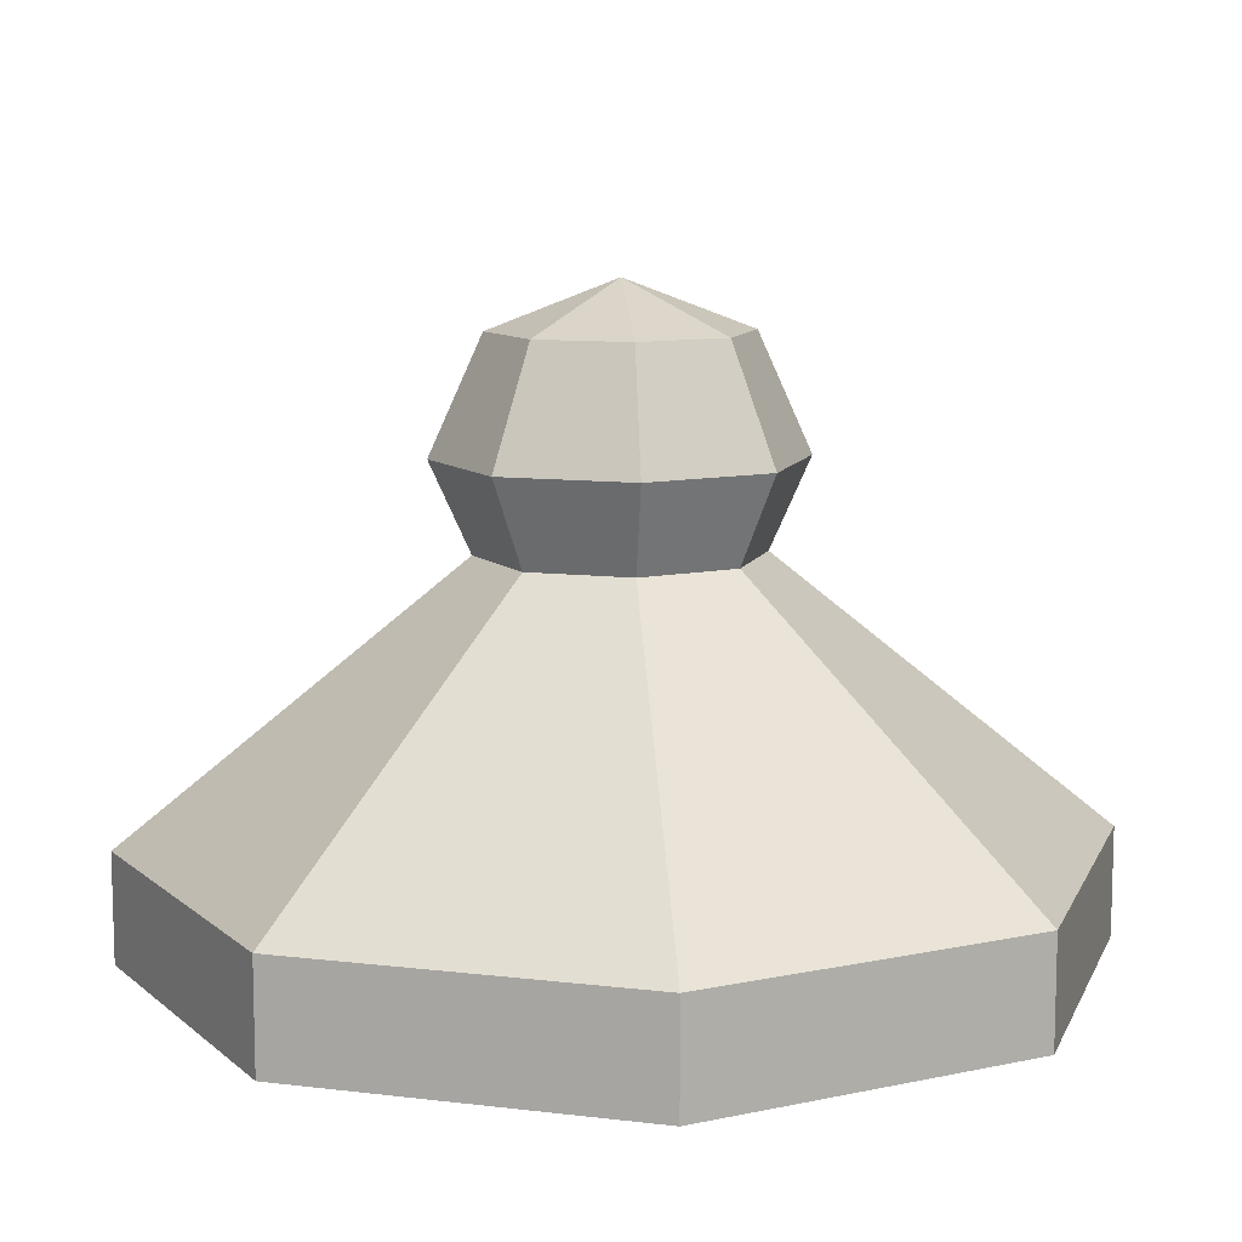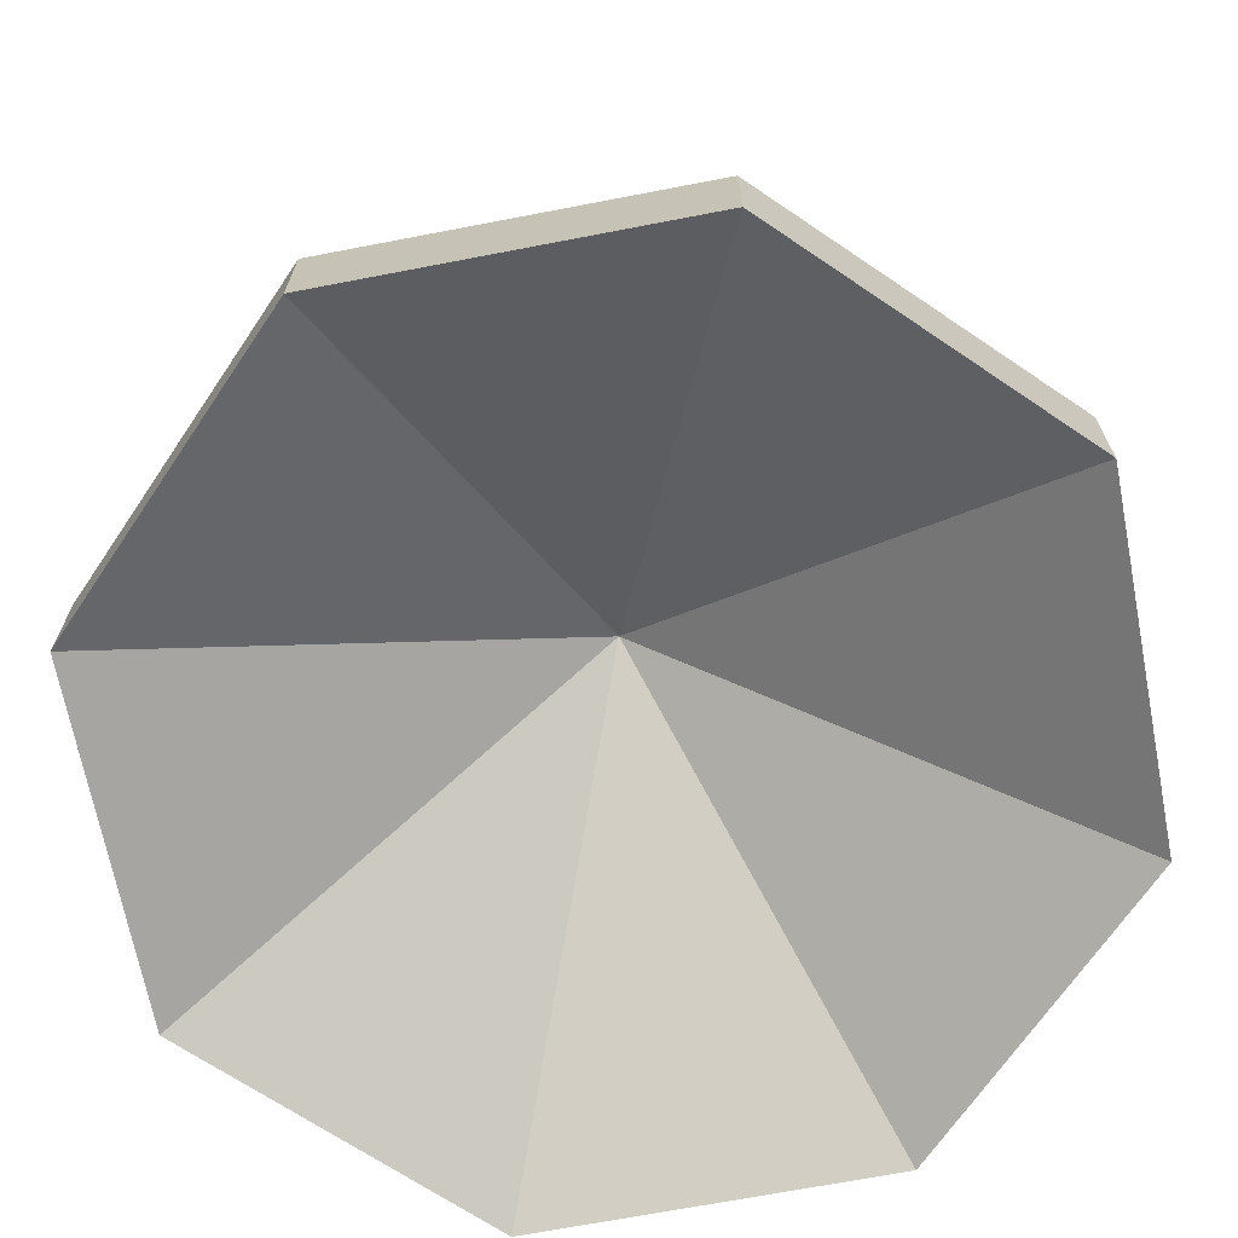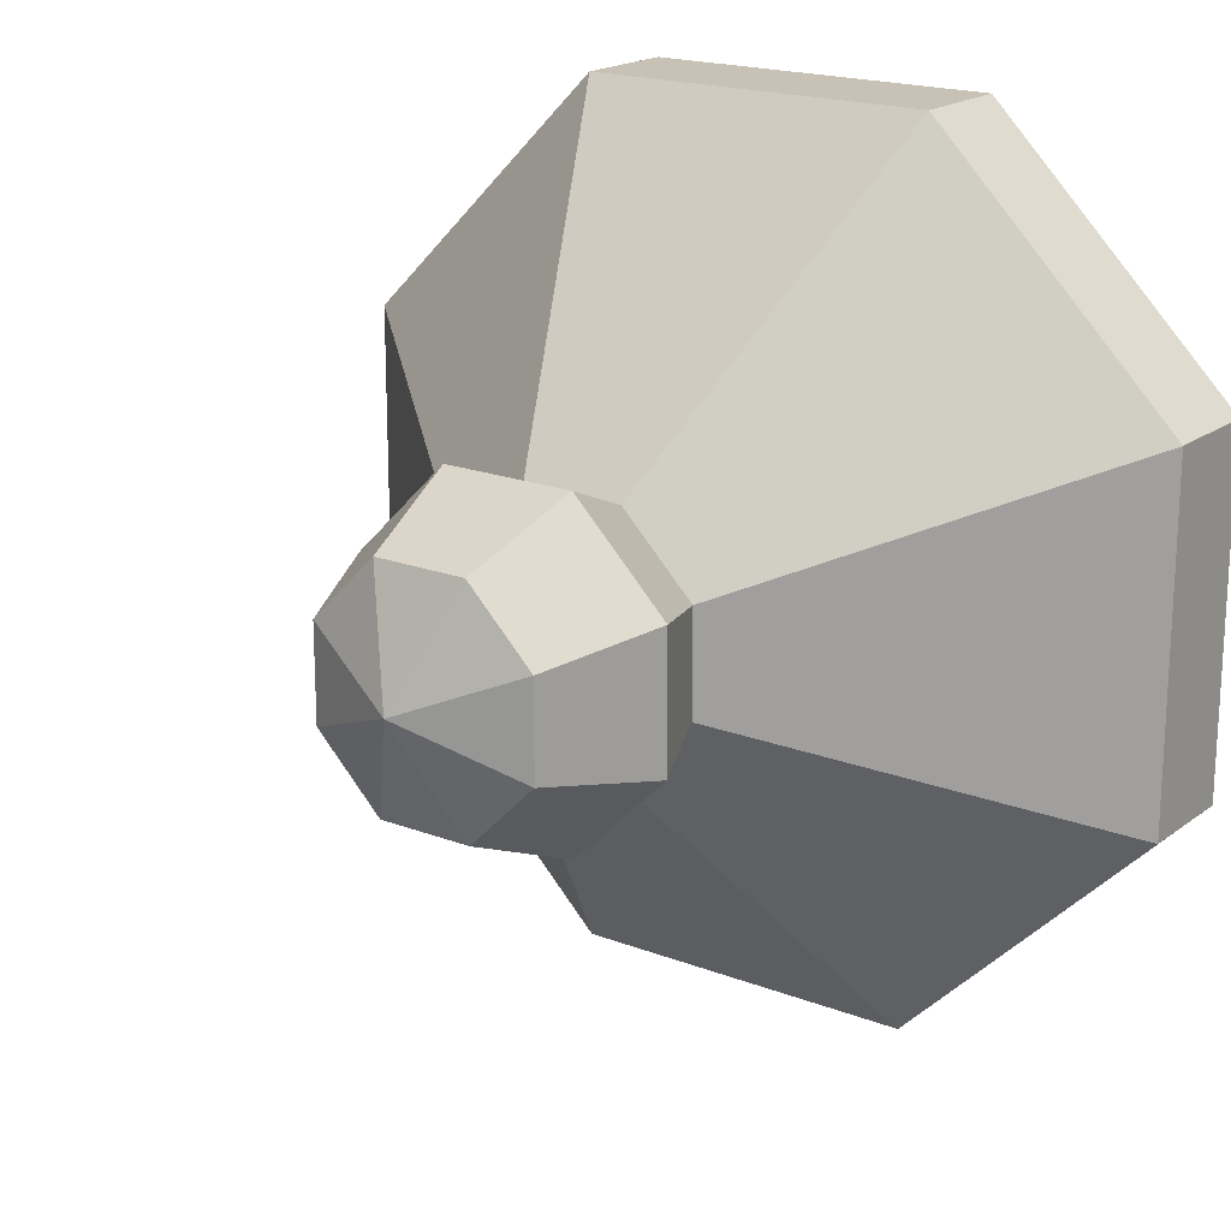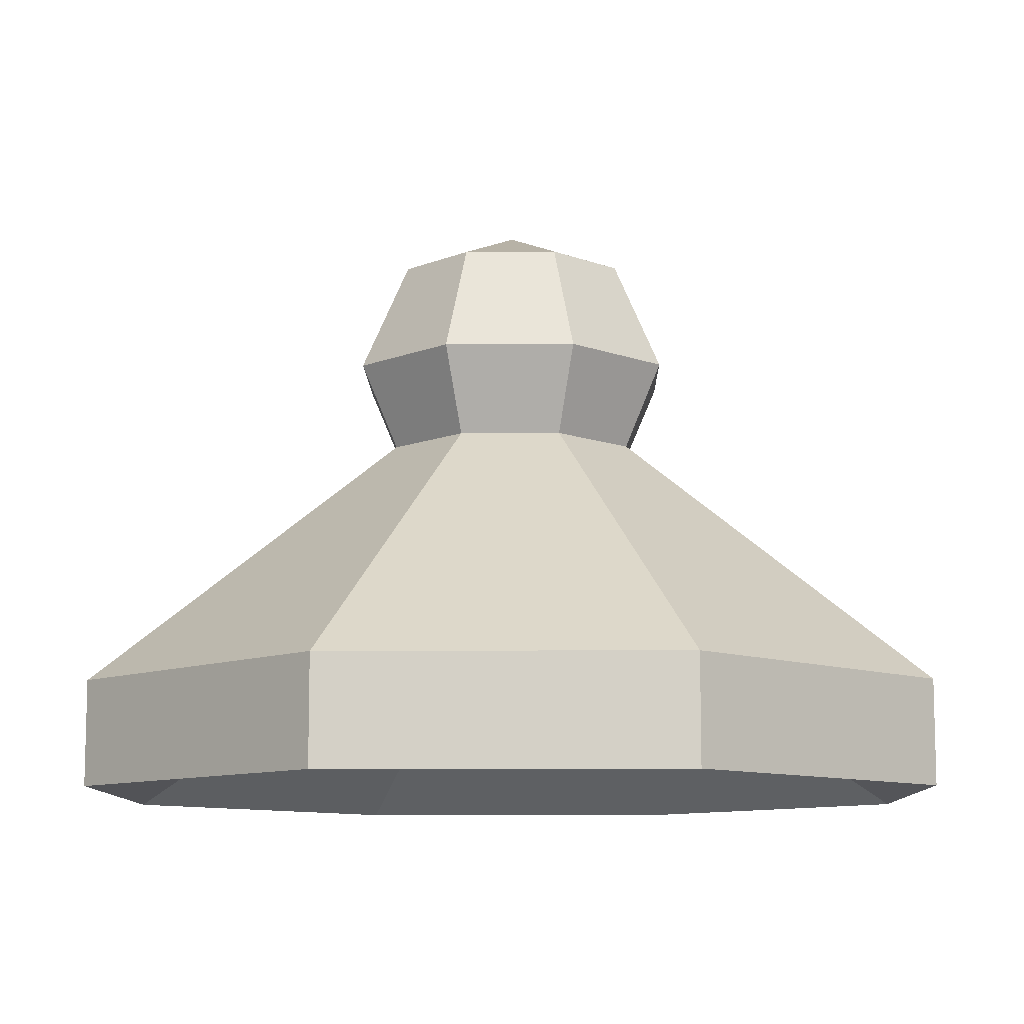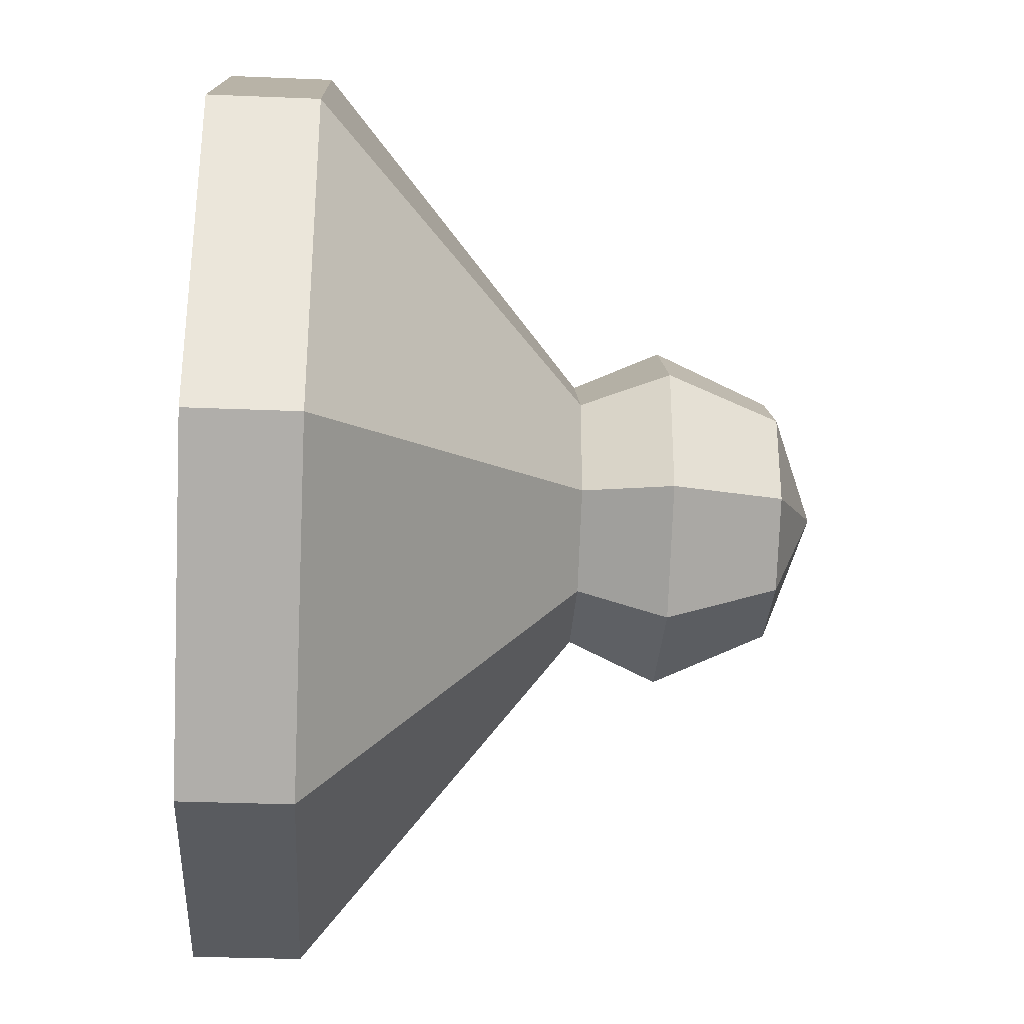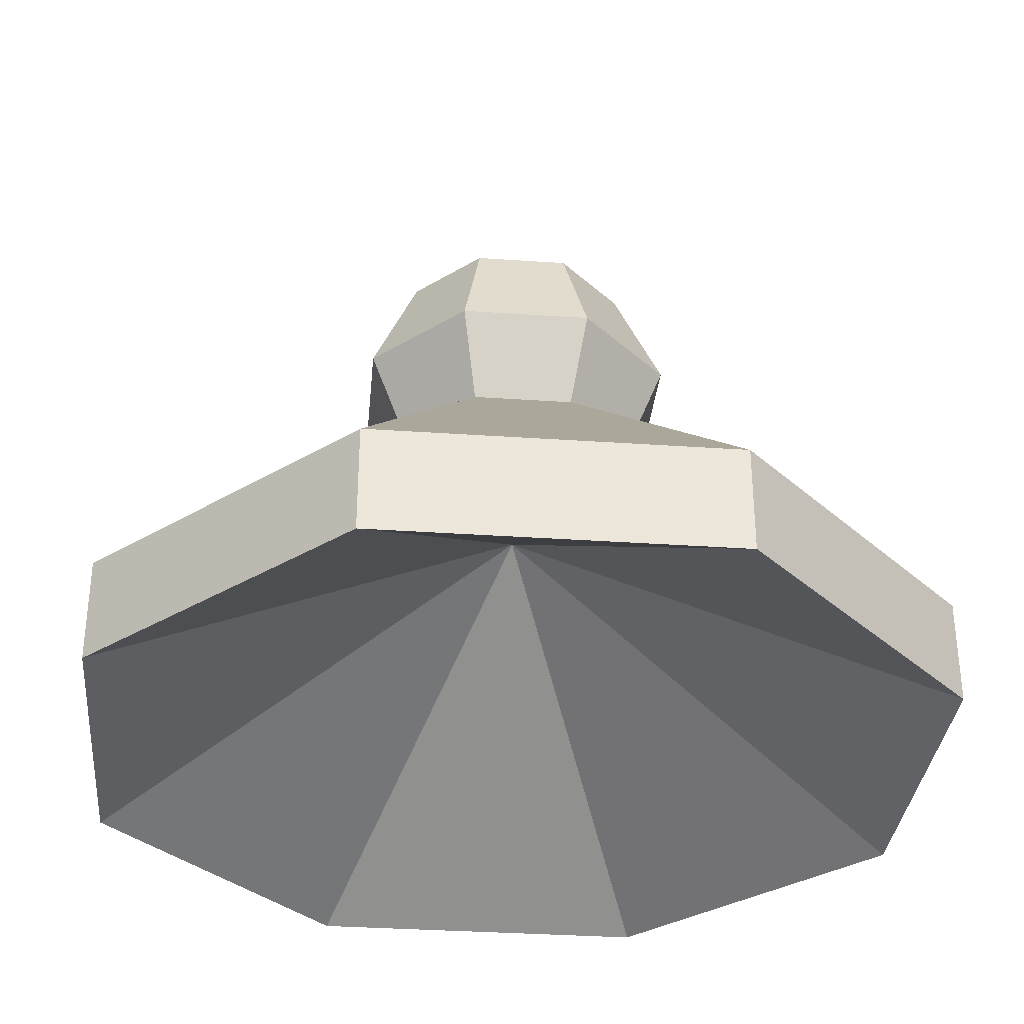
<metadata>
{"format":"obj","ext":"obj","renderer":"f3d","projection":"perspective","resolution":1024,"background":"white","views":[{"elev":10.5,"azim":-28.1,"up":"+Y"},{"elev":-68.7,"azim":55.9,"up":"+Y"},{"elev":19.0,"azim":-143.9,"up":"+Z"},{"elev":-10.0,"azim":-179.1,"up":"+Y"},{"elev":-32.5,"azim":86.7,"up":"+Z"},{"elev":-33.5,"azim":-50.4,"up":"+Y"}]}
</metadata>
<code>
o cylinder
v 0 0.4375 0
v 0 0.6875 0
v 0.2071 0.125 0.5
v 0.2071 0.25 0.5
v 0.5 0.125 0.2071
v 0.5 0.25 0.2071
v 0.5 0.125 -0.2071
v 0.5 0.25 -0.2071
v 0.2071 0.125 -0.5
v 0.2071 0.25 -0.5
v -0.2071 0.125 -0.5
v -0.2071 0.25 -0.5
v -0.5 0.125 -0.2071
v -0.5 0.25 -0.2071
v -0.5 0.125 0.2071
v -0.5 0.25 0.2071
v -0.2071 0.125 0.5
v -0.2071 0.25 0.5
f 5 3 1
f 3 5 6 4
f 4 6 2
f 7 5 1
f 5 7 8 6
f 6 8 2
f 9 7 1
f 7 9 10 8
f 8 10 2
f 11 9 1
f 9 11 12 10
f 10 12 2
f 13 11 1
f 11 13 14 12
f 12 14 2
f 15 13 1
f 13 15 16 14
f 14 16 2
f 17 15 1
f 15 17 18 16
f 16 18 2
f 3 17 1
f 17 3 4 18
f 18 4 2
o sphere
v 1.735e-17 0.475 -3.469e-17
v 1.735e-17 0.85 -3.469e-17
v 0.05492 0.7951 0.1326
v 0.07767 0.6625 0.1875
v 0.05492 0.5299 0.1326
v 0.1326 0.7951 0.05492
v 0.1875 0.6625 0.07767
v 0.1326 0.5299 0.05492
v 0.1326 0.7951 -0.05492
v 0.1875 0.6625 -0.07767
v 0.1326 0.5299 -0.05492
v 0.05492 0.7951 -0.1326
v 0.07767 0.6625 -0.1875
v 0.05492 0.5299 -0.1326
v -0.05492 0.7951 -0.1326
v -0.07767 0.6625 -0.1875
v -0.05492 0.5299 -0.1326
v -0.1326 0.7951 -0.05492
v -0.1875 0.6625 -0.07767
v -0.1326 0.5299 -0.05492
v -0.1326 0.7951 0.05492
v -0.1875 0.6625 0.07767
v -0.1326 0.5299 0.05492
v -0.05492 0.7951 0.1326
v -0.07767 0.6625 0.1875
v -0.05492 0.5299 0.1326
f 21 24 20
f 21 22 25 24
f 22 23 26 25
f 26 23 19
f 24 27 20
f 24 25 28 27
f 25 26 29 28
f 29 26 19
f 27 30 20
f 27 28 31 30
f 28 29 32 31
f 32 29 19
f 30 33 20
f 30 31 34 33
f 31 32 35 34
f 35 32 19
f 33 36 20
f 33 34 37 36
f 34 35 38 37
f 38 35 19
f 36 39 20
f 36 37 40 39
f 37 38 41 40
f 41 38 19
f 39 42 20
f 39 40 43 42
f 40 41 44 43
f 44 41 19
f 42 21 20
f 42 43 22 21
f 43 44 23 22
f 23 44 19

</code>
